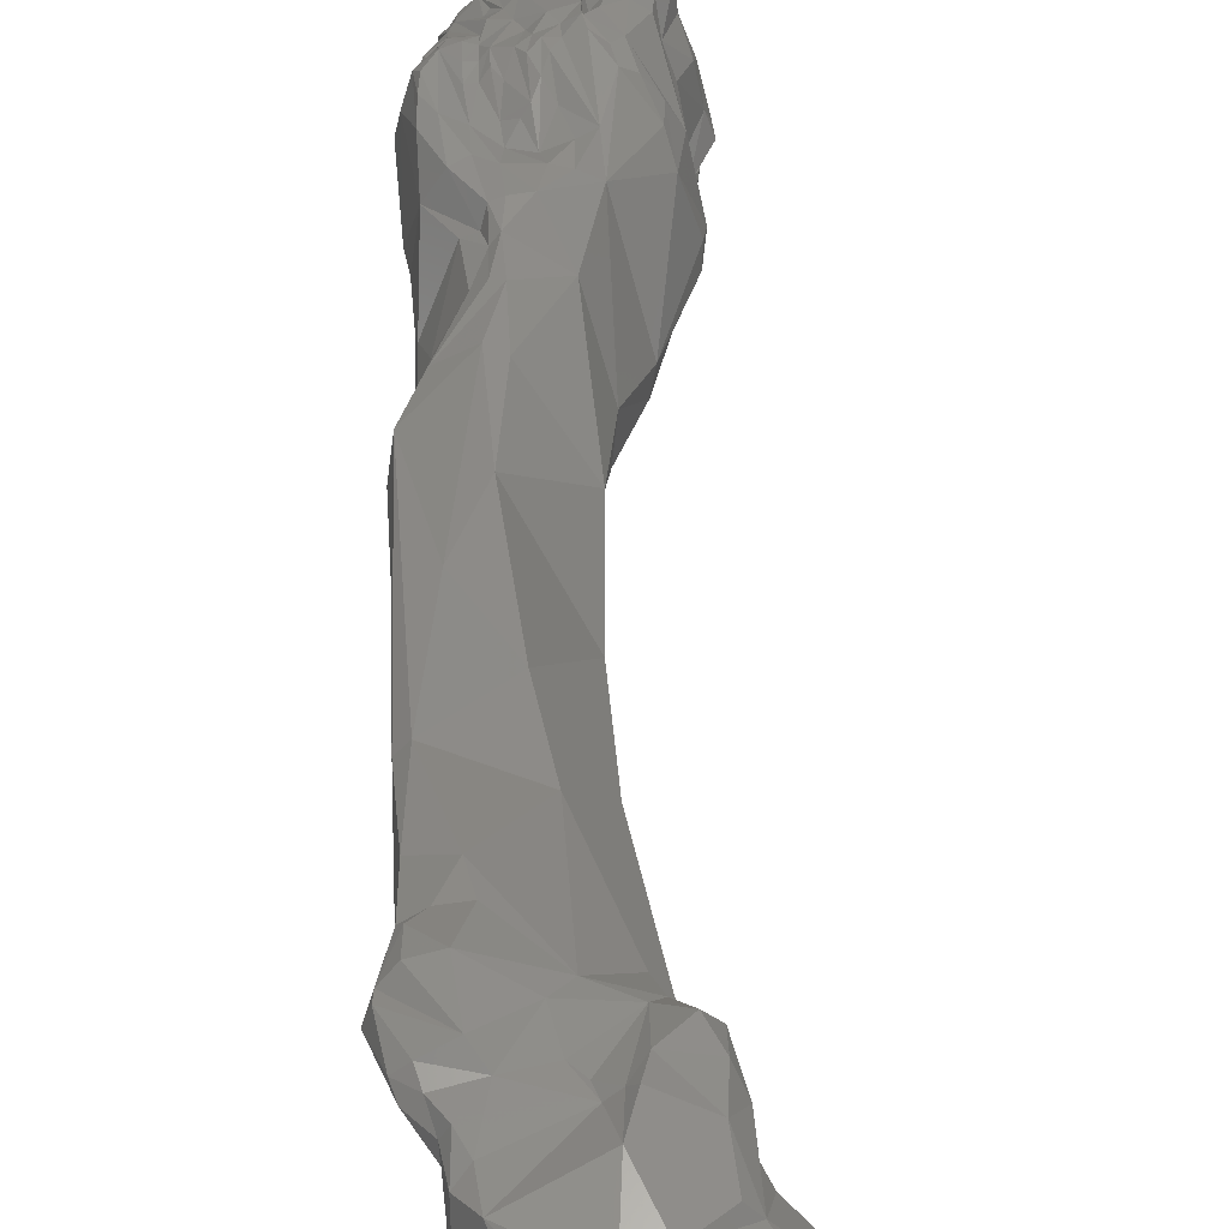
<metadata>
{"format":"stl","ext":"stl","renderer":"f3d","projection":"perspective","resolution":1024,"background":"white","views":[{"elev":23.5,"azim":-1.4,"up":"+Z"}]}
</metadata>
<code>
# stl→obj: 384 verts, 766 faces
v 0.004308 -0.0765 -0.04122
v 0.002313 -0.07639 -0.04044
v 0.000487 -0.07331 -0.03927
v 0.001634 -0.08244 -0.04123
v 0.002466 -0.07453 -0.04006
v 0.003907 -0.07982 -0.04164
v 0.003748 -0.07499 -0.04067
v 0.004226 -0.07557 -0.04093
v 0.004981 -0.07735 -0.04126
v 0.004708 -0.07603 -0.04052
v 0.000647 -0.0747 -0.03957
v -0.000742 -0.06821 -0.03614
v -0.002739 -0.0711 -0.03989
v 0.000437 -0.07504 -0.04004
v -0.0013 -0.07279 -0.0407
v 0.001566 -0.07408 -0.03825
v 0.000427 -0.07218 -0.03546
v -0.000648 -0.08185 -0.03994
v -0.000105 -0.08375 -0.03997
v 0.000736 -0.07803 -0.04016
v 0.000928 -0.07649 -0.04022
v 0.000597 -0.0841 -0.04041
v 0.003445 -0.08233 -0.04129
v 0.001962 -0.08441 -0.04051
v 0.002127 -0.07476 -0.03812
v 0.00372 -0.07469 -0.03996
v 0.005116 -0.07847 -0.04121
v 0.004572 -0.07577 -0.03977
v 0.005112 -0.077 -0.04054
v -0.003998 -0.06306 -0.0365
v -0.001736 -0.05826 -0.03406
v -0.001192 -0.06115 -0.03305
v -0.002316 -0.07277 -0.04118
v -0.003538 -0.07222 -0.03993
v 8.6e-05 -0.07769 -0.03975
v -0.001068 -0.07413 -0.04096
v 0.001651 -0.07856 -0.03529
v 0.00125 -0.07773 -0.03457
v -2.4e-05 -0.07556 -0.03224
v -0.002937 -0.06499 -0.03082
v -0.000811 -0.07284 -0.03222
v -0.001062 -0.08344 -0.03964
v -0.001189 -0.08117 -0.03977
v -0.000859 -0.08049 -0.0396
v -0.001606 -0.08213 -0.03977
v -0.000218 -0.08437 -0.04037
v 0.000606 -0.08484 -0.03977
v 0.003204 -0.0841 -0.03949
v 0.005058 -0.08078 -0.04028
v 0.001861 -0.08514 -0.03951
v 0.001301 -0.08509 -0.0398
v 0.005336 -0.07825 -0.03914
v 0.005457 -0.0791 -0.03885
v 0.004822 -0.08075 -0.03707
v 0.005293 -0.07789 -0.04044
v -0.006375 -0.06111 -0.0345
v -0.00406 -0.05797 -0.03456
v -0.00188 -0.05072 -0.03239
v -0.001493 -0.05345 -0.03205
v -0.002334 -0.05319 -0.03316
v -0.003772 -0.06007 -0.02937
v -0.002983 -0.07387 -0.04125
v -0.004396 -0.07565 -0.03965
v -0.002016 -0.07421 -0.04166
v -0.000739 -0.07914 -0.0398
v -0.001988 -0.07663 -0.04088
v 0.001417 -0.07948 -0.03335
v 0.002089 -0.07998 -0.03446
v 0.000968 -0.0771 -0.0314
v -0.000415 -0.07558 -0.03145
v -0.006937 -0.06548 -0.02902
v -0.005538 -0.07164 -0.02938
v -0.002664 -0.07595 -0.03063
v -0.001068 -0.08434 -0.04008
v -0.00186 -0.08387 -0.03943
v -0.000999 -0.07998 -0.03997
v -0.002022 -0.07944 -0.04051
v -0.002351 -0.08062 -0.04
v -0.002481 -0.08236 -0.03943
v 0.000354 -0.08573 -0.0387
v 0.003839 -0.08438 -0.03727
v 0.005001 -0.08175 -0.03989
v 0.004727 -0.08302 -0.03862
v 0.001615 -0.08569 -0.03836
v 0.003583 -0.08433 -0.03629
v 0.001684 -0.08274 -0.03357
v -0.007731 -0.05453 -0.0294
v -0.006699 -0.05411 -0.03169
v -0.007484 -0.06541 -0.02957
v -0.007352 -0.07037 -0.03213
v -0.005448 -0.04818 -0.03147
v -0.00659 -0.05154 -0.03121
v -0.001698 -0.04834 -0.03102
v -0.002163 -0.04792 -0.03112
v -0.002627 -0.05049 -0.03234
v -0.001389 -0.04908 -0.02841
v -0.004686 -0.05266 -0.02641
v -0.006154 -0.05785 -0.0272
v -0.003225 -0.07695 -0.04035
v -0.004631 -0.08053 -0.03933
v -0.00292 -0.07983 -0.04062
v -0.005749 -0.08262 -0.03579
v -0.005685 -0.07643 -0.0361
v 0.001508 -0.07933 -0.03238
v 0.00027 -0.07787 -0.03056
v 0.000957 -0.07906 -0.03123
v -0.000918 -0.07639 -0.03115
v -0.007163 -0.07058 -0.02994
v -0.007689 -0.05003 -0.02606
v -0.005154 -0.07367 -0.02966
v -0.006317 -0.07401 -0.02964
v -0.003471 -0.07723 -0.03054
v -0.005805 -0.07669 -0.02941
v -0.002057 -0.08575 -0.03709
v -0.003347 -0.08393 -0.03812
v -0.002783 -0.08142 -0.03975
v -0.003482 -0.08275 -0.03893
v 0.00021 -0.08621 -0.03513
v -0.00054 -0.08484 -0.03302
v 0.001077 -0.08302 -0.03289
v 0.000828 -0.08109 -0.03176
v -0.007944 -0.04959 -0.02806
v -0.007409 -0.07579 -0.03215
v -0.0072 -0.07467 -0.02984
v -0.002598 -0.04781 -0.03164
v -0.004263 -0.0411 -0.03121
v -0.00525 -0.04122 -0.03095
v -0.006322 -0.0414 -0.03002
v -0.007164 -0.04606 -0.02901
v -0.007541 -0.04656 -0.02739
v -0.001457 -0.0459 -0.03021
v -0.002063 -0.04299 -0.03091
v -0.00178 -0.04526 -0.03064
v -0.000861 -0.04413 -0.02774
v -0.002089 -0.04346 -0.02357
v -0.004203 -0.0478 -0.0246
v -0.005049 -0.04772 -0.0242
v -0.00469 -0.08159 -0.03865
v -0.004258 -0.08494 -0.03445
v -0.005015 -0.08378 -0.0328
v -0.005822 -0.08248 -0.03287
v -0.006053 -0.0801 -0.03358
v -0.007059 -0.07971 -0.03213
v -0.000955 -0.0794 -0.03079
v -0.002427 -0.07965 -0.03149
v -0.001609 -0.08049 -0.0312
v -0.003039 -0.07913 -0.03122
v -0.006699 -0.0473 -0.0251
v -0.006977 -0.07508 -0.02957
v -0.004791 -0.07966 -0.03133
v -0.005472 -0.07912 -0.03048
v -0.007025 -0.0768 -0.02967
v -0.00302 -0.08545 -0.03413
v -0.00191 -0.08541 -0.03343
v -0.001725 -0.08273 -0.03148
v -0.001261 -0.08107 -0.0308
v -0.008026 -0.07718 -0.03136
v -0.007679 -0.07696 -0.03037
v -0.004321 -0.03614 -0.03135
v -0.005426 -0.03787 -0.03132
v -0.00345 -0.04086 -0.03111
v -0.005608 -0.03663 -0.03088
v -0.007274 -0.03807 -0.02748
v -0.00667 -0.0438 -0.02612
v -0.007115 -0.04161 -0.02638
v -0.00545 -0.0447 -0.02362
v -0.001057 -0.0436 -0.02992
v -0.000889 -0.04166 -0.02977
v -0.001058 -0.03828 -0.02938
v -0.002596 -0.04088 -0.0307
v 0.000461 -0.04046 -0.02758
v -0.001143 -0.04006 -0.02163
v 0.000241 -0.04025 -0.02887
v -0.003335 -0.04176 -0.02138
v -0.0043 -0.04539 -0.02303
v -0.004445 -0.04325 -0.02217
v -0.005245 -0.08203 -0.03229
v -0.002168 -0.08046 -0.03165
v -0.005765 -0.08096 -0.03192
v -0.006106 -0.08069 -0.03249
v -0.006453 -0.07998 -0.03161
v -0.007324 -0.07923 -0.03156
v -0.004851 -0.04513 -0.02309
v -0.006712 -0.07932 -0.03109
v -0.007723 -0.07769 -0.03042
v -0.003275 -0.03926 -0.03097
v -0.003052 -0.0363 -0.03123
v -0.003301 -0.03781 -0.03115
v -0.005576 -0.03564 -0.0309
v -0.004914 -0.03547 -0.0317
v -0.006651 -0.03505 -0.0281
v -0.007404 -0.03775 -0.0255
v -0.005766 -0.04194 -0.02284
v -0.007007 -0.03992 -0.02238
v -0.004833 -0.04328 -0.02264
v 0.001089 -0.03717 -0.0277
v -0.002044 -0.03617 -0.02981
v -0.000766 -0.03669 -0.02899
v -0.002384 -0.03931 -0.03028
v 0.000746 -0.03565 -0.02816
v -0.002195 -0.03797 -0.02991
v 0.0012 -0.03774 -0.02209
v -0.000666 -0.03665 -0.01889
v -0.001305 -0.03855 -0.0203
v -0.002112 -0.04025 -0.02115
v 0.000781 -0.03719 -0.0207
v 0.002062 -0.03633 -0.02591
v 0.002095 -0.03646 -0.02479
v -0.004297 -0.0421 -0.0214
v -0.002969 -0.04009 -0.02102
v -0.004474 -0.03994 -0.02106
v -0.004864 -0.04215 -0.0216
v -0.003244 -0.0355 -0.03171
v -0.005974 -0.03489 -0.0304
v -0.005248 -0.03475 -0.03188
v -0.007145 -0.0349 -0.026
v -0.007373 -0.03377 -0.02477
v -0.00767 -0.03555 -0.02529
v -0.006686 -0.03305 -0.02776
v -0.006434 -0.03182 -0.02897
v -0.005108 -0.04215 -0.02254
v -0.007108 -0.03854 -0.02033
v -0.006129 -0.04044 -0.021
v -0.007684 -0.03546 -0.02069
v 0.001846 -0.03501 -0.02641
v -0.001395 -0.03507 -0.02879
v 0.001781 -0.03304 -0.02623
v 0.000216 -0.03442 -0.02746
v 0.002271 -0.03528 -0.02475
v 0.001543 -0.03578 -0.02132
v 0.000817 -0.03629 -0.02011
v -0.001626 -0.03537 -0.018
v 1.1e-05 -0.0365 -0.01916
v -0.00094 -0.03595 -0.01832
v -0.002087 -0.03863 -0.02068
v -0.002455 -0.03534 -0.01829
v -0.002864 -0.03605 -0.01852
v -0.002611 -0.03748 -0.01991
v -0.005374 -0.03978 -0.0208
v -0.004334 -0.03838 -0.02103
v -0.005429 -0.03803 -0.02038
v -0.003239 -0.03865 -0.02111
v -0.003967 -0.03389 -0.03193
v -0.002814 -0.03422 -0.03154
v -0.00526 -0.03384 -0.0317
v -0.007694 -0.03482 -0.02513
v -0.006476 -0.03173 -0.0256
v -0.007945 -0.03367 -0.02214
v -0.006661 -0.03016 -0.0213
v -0.006784 -0.03115 -0.02427
v -0.007014 -0.03089 -0.02339
v -0.006463 -0.03054 -0.02547
v -0.006671 -0.03044 -0.02737
v -0.006676 -0.03043 -0.02836
v -0.005643 -0.03164 -0.03013
v -0.006426 -0.03831 -0.01989
v -0.007078 -0.03743 -0.01951
v -0.007269 -0.03568 -0.01927
v -0.006723 -0.0347 -0.01925
v -0.006944 -0.03389 -0.01932
v 0.001882 -0.033 -0.02532
v 0.001724 -0.03288 -0.02417
v 0.00153 -0.03287 -0.02314
v -0.000522 -0.03268 -0.02695
v 0.00103 -0.03096 -0.024
v 0.002337 -0.03027 -0.02356
v 0.002162 -0.03167 -0.02393
v 0.001318 -0.03348 -0.02034
v 0.000829 -0.03321 -0.01904
v 0.000504 -0.03364 -0.01796
v -0.000429 -0.03553 -0.01822
v -0.001807 -0.03463 -0.01769
v -0.001765 -0.03408 -0.01793
v -0.003119 -0.03532 -0.01829
v -0.002493 -0.0344 -0.01811
v -0.003149 -0.03697 -0.0191
v -0.003807 -0.03776 -0.02025
v -0.004466 -0.03741 -0.02044
v -0.005136 -0.03615 -0.01955
v -0.005647 -0.03615 -0.0196
v -0.006424 -0.03564 -0.01859
v -0.003475 -0.03757 -0.01977
v -0.002698 -0.03308 -0.03075
v -0.003919 -0.0328 -0.03137
v -0.003982 -0.03139 -0.03043
v -0.006463 -0.03013 -0.02421
v -0.006148 -0.03155 -0.01916
v -0.006569 -0.02858 -0.0208
v -0.006596 -0.02923 -0.02176
v -0.006259 -0.02882 -0.02172
v -0.006845 -0.02995 -0.02348
v -0.005914 -0.02947 -0.02435
v -0.005452 -0.02857 -0.02476
v -0.005753 -0.02825 -0.02665
v -0.006406 -0.02836 -0.02792
v -0.006315 -0.02895 -0.02872
v -0.004512 -0.02783 -0.02888
v -0.006987 -0.03659 -0.01901
v -0.006141 -0.03404 -0.01867
v -0.006156 -0.0332 -0.01888
v 0.00275 -0.03067 -0.02321
v 0.002335 -0.03112 -0.02205
v -0.000344 -0.03035 -0.02406
v 0.000693 -0.02911 -0.02317
v 0.000578 -0.02779 -0.02207
v 0.002275 -0.02957 -0.02296
v 0.001919 -0.03209 -0.02005
v 0.000606 -0.03302 -0.01755
v -0.000258 -0.03374 -0.01749
v 0.001418 -0.03151 -0.0186
v 0.001296 -0.03179 -0.01731
v -0.001215 -0.03384 -0.0177
v -0.001807 -0.03362 -0.0176
v -0.001564 -0.03331 -0.01805
v -0.003414 -0.03465 -0.01839
v -0.003597 -0.0361 -0.01859
v -0.002907 -0.03366 -0.01791
v -0.004333 -0.03641 -0.01939
v -0.004756 -0.03595 -0.01906
v -0.005135 -0.0352 -0.0191
v -0.004784 -0.03505 -0.01871
v -0.005661 -0.03531 -0.0191
v -0.005687 -0.03444 -0.01866
v -0.003983 -0.03553 -0.01853
v -0.006521 -0.02938 -0.02353
v -0.005104 -0.03338 -0.01878
v -0.005961 -0.02961 -0.01939
v -0.006518 -0.02906 -0.02004
v -0.005875 -0.02841 -0.02151
v -0.005905 -0.02867 -0.02079
v -0.006711 -0.02912 -0.02287
v -0.00574 -0.02873 -0.02226
v -0.006052 -0.02914 -0.02375
v -0.005023 -0.02793 -0.02442
v -0.004485 -0.02735 -0.02547
v -0.005419 -0.02784 -0.02739
v -0.001874 -0.02712 -0.02531
v 0.002627 -0.03024 -0.02268
v 0.002069 -0.03087 -0.02034
v -0.0004 -0.02731 -0.02269
v 0.001878 -0.02899 -0.02242
v -0.000198 -0.02703 -0.02218
v -0.001793 -0.02737 -0.02138
v -0.000624 -0.02783 -0.02018
v 0.00233 -0.0295 -0.02239
v -0.000652 -0.03249 -0.01721
v -0.000295 -0.03218 -0.0169
v -0.002093 -0.02908 -0.01835
v 0.001283 -0.03107 -0.0177
v 6.6e-05 -0.03071 -0.01693
v -0.003793 -0.03072 -0.01805
v -0.001764 -0.03282 -0.01748
v -0.001665 -0.03211 -0.01788
v -0.003615 -0.0337 -0.01852
v -0.00401 -0.03286 -0.0184
v -0.00515 -0.03422 -0.01886
v -0.006443 -0.02876 -0.02316
v -0.004878 -0.03246 -0.0185
v -0.006143 -0.02848 -0.01985
v -0.005816 -0.02882 -0.01925
v -0.005173 -0.0291 -0.01868
v -0.004988 -0.03103 -0.01883
v -0.00476 -0.02823 -0.02098
v -0.004917 -0.02826 -0.02169
v -0.004681 -0.02819 -0.02021
v -0.005337 -0.02831 -0.02275
v -0.005386 -0.02829 -0.02353
v -0.00411 -0.02799 -0.02406
v -0.002631 -0.02747 -0.02353
v 0.002329 -0.03014 -0.02171
v -0.001449 -0.0282 -0.01907
v -0.002818 -0.02795 -0.02053
v -0.000298 -0.02812 -0.01981
v -0.00153 -0.0318 -0.01742
v -0.001497 -0.03081 -0.01704
v -0.001625 -0.03135 -0.01712
v -0.002848 -0.02897 -0.01812
v -0.003653 -0.02876 -0.01888
v -0.0032 -0.02936 -0.01836
v -0.004619 -0.02902 -0.01851
v -0.004327 -0.03161 -0.01838
v -0.005159 -0.02829 -0.01886
v -0.004769 -0.03049 -0.01868
v -0.001288 -0.02809 -0.01958
f 1 2 3
f 1 4 2
f 5 1 3
f 1 6 4
f 1 5 7
f 1 7 8
f 1 9 6
f 10 1 8
f 1 10 9
f 2 11 3
f 12 3 13
f 3 11 14
f 15 3 14
f 13 3 15
f 3 16 5
f 16 3 17
f 3 12 17
f 18 2 19
f 2 20 21
f 2 18 20
f 2 21 11
f 2 4 19
f 19 4 22
f 23 24 4
f 6 23 4
f 4 24 22
f 25 26 5
f 5 26 7
f 5 16 25
f 6 9 27
f 23 6 27
f 8 7 26
f 26 28 8
f 28 10 8
f 27 9 29
f 9 10 29
f 29 10 28
f 14 11 21
f 13 30 12
f 31 12 30
f 32 12 31
f 12 32 17
f 13 33 34
f 15 33 13
f 30 13 34
f 35 14 21
f 14 36 15
f 35 36 14
f 36 33 15
f 25 16 17
f 25 17 37
f 38 17 39
f 17 38 37
f 17 32 40
f 40 41 17
f 17 41 39
f 42 18 19
f 18 43 44
f 44 20 18
f 43 18 45
f 45 18 42
f 46 19 22
f 42 19 46
f 35 21 20
f 35 20 44
f 24 47 22
f 46 22 47
f 48 24 23
f 27 49 23
f 48 23 49
f 50 51 24
f 50 24 48
f 51 47 24
f 25 28 26
f 25 52 28
f 53 52 25
f 53 25 54
f 37 54 25
f 49 27 55
f 29 55 27
f 28 52 29
f 52 55 29
f 56 30 34
f 57 31 30
f 30 56 57
f 58 59 31
f 60 58 31
f 31 57 60
f 31 59 32
f 61 32 59
f 40 32 61
f 33 62 34
f 34 63 56
f 34 62 63
f 36 64 33
f 33 64 62
f 65 35 44
f 66 64 35
f 35 65 66
f 64 36 35
f 37 67 68
f 37 68 54
f 38 67 37
f 38 39 69
f 67 38 69
f 39 41 70
f 39 70 69
f 71 40 61
f 72 73 40
f 72 40 71
f 73 41 40
f 70 41 73
f 74 42 46
f 75 42 74
f 45 42 75
f 43 76 44
f 44 76 65
f 77 66 43
f 66 76 43
f 78 77 43
f 43 45 78
f 79 45 75
f 78 45 79
f 46 47 74
f 51 80 47
f 74 47 80
f 50 48 81
f 49 82 48
f 83 48 82
f 81 48 83
f 52 53 49
f 52 49 55
f 82 49 53
f 80 51 50
f 84 80 50
f 84 50 81
f 83 53 54
f 83 82 53
f 85 83 54
f 86 85 54
f 54 68 86
f 87 88 56
f 56 89 87
f 90 56 63
f 89 56 90
f 57 56 88
f 60 57 91
f 57 88 92
f 57 92 91
f 59 58 93
f 94 93 58
f 58 95 94
f 60 95 58
f 59 93 96
f 97 61 59
f 97 59 96
f 91 95 60
f 98 61 97
f 71 61 98
f 66 99 62
f 62 64 66
f 99 63 62
f 100 63 101
f 102 63 100
f 99 101 63
f 63 103 90
f 63 102 103
f 66 65 76
f 66 101 99
f 101 66 77
f 86 68 67
f 104 67 69
f 86 67 104
f 69 105 106
f 104 69 106
f 105 69 70
f 73 107 70
f 107 105 70
f 108 72 71
f 89 71 109
f 71 89 108
f 71 98 109
f 73 72 110
f 72 111 110
f 108 111 72
f 107 73 112
f 73 113 112
f 73 110 113
f 114 75 74
f 114 74 80
f 115 79 75
f 115 75 114
f 101 77 78
f 116 101 78
f 116 78 79
f 117 79 115
f 116 79 117
f 80 84 118
f 114 80 118
f 118 84 81
f 85 81 83
f 85 118 81
f 119 85 86
f 118 85 119
f 86 120 119
f 86 104 121
f 121 120 86
f 88 87 92
f 109 87 89
f 109 122 87
f 92 87 122
f 90 108 89
f 123 124 90
f 123 90 103
f 124 108 90
f 125 95 91
f 125 91 126
f 127 91 92
f 126 91 127
f 92 128 127
f 129 128 92
f 92 122 130
f 92 130 129
f 131 93 94
f 131 96 93
f 94 125 132
f 94 133 131
f 95 125 94
f 132 133 94
f 96 131 134
f 96 134 135
f 96 136 97
f 135 136 96
f 137 97 136
f 97 137 98
f 109 98 137
f 101 117 100
f 117 138 100
f 102 100 138
f 101 116 117
f 102 115 114
f 102 114 139
f 117 115 102
f 138 117 102
f 140 102 139
f 141 102 140
f 103 102 142
f 102 141 142
f 103 143 123
f 142 143 103
f 106 121 104
f 105 144 106
f 144 121 106
f 144 105 107
f 145 146 107
f 147 145 107
f 147 107 112
f 146 144 107
f 108 124 111
f 122 109 148
f 109 137 148
f 111 113 110
f 149 113 111
f 111 124 149
f 150 112 151
f 112 150 147
f 151 112 113
f 152 151 113
f 152 113 149
f 114 153 139
f 114 118 153
f 154 118 119
f 118 154 153
f 119 120 155
f 155 154 119
f 120 121 156
f 156 155 120
f 144 156 121
f 148 130 122
f 124 123 157
f 123 143 157
f 157 158 124
f 158 149 124
f 126 132 125
f 159 126 160
f 161 126 159
f 132 126 161
f 126 127 160
f 160 127 128
f 128 162 160
f 129 163 128
f 162 128 163
f 164 165 129
f 129 130 164
f 165 163 129
f 166 164 130
f 166 130 148
f 131 167 134
f 133 167 131
f 168 132 169
f 161 170 132
f 132 168 133
f 132 170 169
f 133 168 167
f 134 171 172
f 172 135 134
f 173 171 134
f 173 134 167
f 172 174 135
f 135 175 136
f 176 135 174
f 175 135 176
f 175 137 136
f 148 137 175
f 139 153 140
f 140 153 154
f 155 140 154
f 141 140 177
f 140 155 178
f 177 140 178
f 141 177 179
f 141 180 142
f 179 180 141
f 180 143 142
f 181 143 180
f 182 143 181
f 182 157 143
f 144 146 156
f 146 145 178
f 178 145 147
f 156 146 155
f 146 178 155
f 178 147 150
f 175 183 148
f 183 166 148
f 152 149 158
f 184 150 151
f 150 181 179
f 177 178 150
f 177 150 179
f 184 181 150
f 158 151 152
f 185 151 158
f 184 151 185
f 157 185 158
f 185 157 182
f 160 162 159
f 159 186 161
f 159 187 188
f 159 162 189
f 186 159 188
f 189 190 159
f 187 159 190
f 186 170 161
f 162 163 191
f 162 191 189
f 165 192 163
f 192 191 163
f 193 165 164
f 164 166 193
f 165 193 194
f 165 194 192
f 166 183 195
f 195 193 166
f 167 168 173
f 169 173 168
f 173 169 196
f 197 198 169
f 169 170 199
f 198 200 169
f 169 201 197
f 169 199 201
f 196 169 200
f 186 199 170
f 171 202 172
f 203 204 172
f 205 172 204
f 174 172 205
f 206 172 202
f 203 172 206
f 171 173 196
f 207 208 171
f 171 208 202
f 196 207 171
f 174 209 176
f 174 210 211
f 205 210 174
f 211 209 174
f 183 175 176
f 209 212 176
f 195 176 212
f 183 176 195
f 181 180 179
f 182 181 184
f 182 184 185
f 199 186 188
f 187 201 188
f 188 201 199
f 197 187 213
f 187 197 201
f 187 190 213
f 191 214 189
f 214 190 189
f 214 215 190
f 213 190 215
f 191 216 217
f 192 218 191
f 218 216 191
f 217 219 191
f 220 191 219
f 214 191 220
f 194 218 192
f 221 193 195
f 194 193 221
f 222 194 223
f 194 221 223
f 194 224 218
f 222 224 194
f 212 221 195
f 225 207 196
f 225 196 200
f 197 226 198
f 226 197 213
f 198 226 200
f 227 200 228
f 228 200 226
f 225 200 227
f 229 202 208
f 229 230 202
f 202 230 231
f 202 231 206
f 204 203 232
f 203 206 233
f 203 233 234
f 203 234 232
f 204 235 205
f 232 236 204
f 236 237 204
f 238 204 237
f 235 204 238
f 235 210 205
f 206 231 233
f 208 207 229
f 225 229 207
f 239 212 209
f 239 209 211
f 210 240 211
f 241 239 211
f 211 240 241
f 235 242 210
f 210 242 240
f 212 239 223
f 223 221 212
f 243 244 213
f 226 213 244
f 215 243 213
f 215 214 220
f 220 245 215
f 245 243 215
f 216 246 217
f 219 217 247
f 217 248 249
f 217 246 248
f 217 250 247
f 250 217 251
f 249 251 217
f 218 246 216
f 218 224 248
f 246 218 248
f 252 253 219
f 252 219 247
f 219 253 254
f 219 254 220
f 220 255 245
f 220 254 255
f 223 256 222
f 257 222 256
f 257 258 222
f 222 258 224
f 239 256 223
f 258 259 224
f 259 260 224
f 224 260 248
f 227 261 225
f 261 262 225
f 225 262 263
f 263 229 225
f 264 228 226
f 264 226 244
f 228 265 227
f 266 227 265
f 267 227 266
f 261 227 267
f 264 265 228
f 230 229 263
f 268 230 263
f 230 269 270
f 230 268 269
f 230 270 271
f 231 230 271
f 233 231 271
f 236 232 272
f 234 233 232
f 272 232 273
f 234 232 272
f 234 233 271
f 234 271 273
f 272 273 234
f 242 235 238
f 274 236 275
f 236 272 275
f 236 274 237
f 237 274 276
f 237 276 238
f 238 276 242
f 239 241 256
f 242 277 240
f 240 278 241
f 277 278 240
f 279 280 241
f 279 241 278
f 241 280 281
f 241 281 256
f 282 277 242
f 282 242 276
f 283 244 243
f 283 243 284
f 284 243 245
f 283 264 244
f 255 285 245
f 285 284 245
f 286 252 247
f 247 250 286
f 248 287 249
f 287 288 249
f 289 251 249
f 249 290 289
f 288 290 249
f 248 260 287
f 286 250 291
f 250 251 291
f 289 291 251
f 252 292 253
f 252 286 292
f 253 293 294
f 253 294 295
f 253 292 293
f 295 254 253
f 296 255 254
f 296 254 295
f 296 297 255
f 297 285 255
f 298 257 256
f 256 281 298
f 257 298 258
f 299 259 258
f 281 258 298
f 299 258 281
f 300 260 259
f 300 259 299
f 287 260 300
f 262 261 267
f 266 301 262
f 266 262 267
f 262 301 302
f 302 263 262
f 302 268 263
f 264 303 265
f 303 264 283
f 265 304 266
f 303 304 265
f 266 304 305
f 305 306 266
f 266 306 301
f 268 307 269
f 307 268 302
f 270 269 308
f 309 270 308
f 271 270 309
f 307 310 269
f 269 311 308
f 310 311 269
f 273 271 312
f 309 312 271
f 275 272 313
f 313 273 272
f 273 312 314
f 313 273 314
f 274 275 315
f 274 315 316
f 316 276 274
f 275 313 317
f 275 317 315
f 282 276 316
f 277 282 278
f 278 282 318
f 319 279 278
f 278 318 319
f 280 279 320
f 279 319 321
f 279 321 320
f 320 322 280
f 322 281 280
f 323 281 322
f 323 299 281
f 318 282 324
f 316 324 282
f 284 303 283
f 284 285 303
f 285 297 303
f 286 325 292
f 291 325 286
f 326 327 287
f 287 300 326
f 327 328 287
f 288 287 328
f 329 288 330
f 288 329 290
f 288 328 330
f 291 289 331
f 290 331 289
f 329 332 290
f 332 331 290
f 331 325 291
f 292 333 293
f 325 333 292
f 293 334 294
f 334 335 294
f 336 294 335
f 295 294 336
f 333 334 293
f 295 297 296
f 295 336 297
f 337 303 297
f 297 335 337
f 335 297 336
f 326 300 299
f 299 323 326
f 301 306 338
f 338 302 301
f 302 338 339
f 339 307 302
f 340 303 337
f 303 340 304
f 304 340 305
f 305 341 306
f 305 340 342
f 343 305 342
f 344 341 305
f 344 305 343
f 306 341 345
f 306 345 338
f 339 310 307
f 308 346 309
f 308 347 346
f 311 347 308
f 346 312 309
f 339 348 310
f 311 310 349
f 310 348 349
f 350 347 311
f 350 311 349
f 346 314 312
f 351 317 313
f 351 313 352
f 352 313 353
f 313 314 353
f 314 346 353
f 315 354 324
f 315 324 316
f 315 317 354
f 355 354 317
f 355 317 351
f 319 318 321
f 318 324 321
f 320 321 356
f 356 322 320
f 321 324 354
f 356 321 355
f 355 321 354
f 356 323 322
f 356 326 323
f 325 357 333
f 331 357 325
f 358 327 326
f 358 326 356
f 359 327 360
f 360 327 361
f 327 359 328
f 362 361 327
f 362 327 358
f 330 328 359
f 329 330 363
f 329 364 332
f 364 329 363
f 363 330 365
f 330 359 365
f 332 357 331
f 366 357 332
f 364 366 332
f 357 367 333
f 367 334 333
f 368 334 367
f 368 335 334
f 342 337 335
f 342 335 369
f 335 368 369
f 340 337 342
f 338 345 370
f 338 370 339
f 371 339 370
f 348 339 371
f 344 345 341
f 343 342 369
f 343 368 364
f 364 344 343
f 343 369 368
f 372 373 344
f 373 345 344
f 364 372 344
f 373 370 345
f 346 374 353
f 347 374 346
f 375 376 347
f 375 347 350
f 347 376 374
f 348 350 349
f 377 350 348
f 378 348 371
f 378 377 348
f 377 375 350
f 374 351 352
f 376 379 351
f 351 374 376
f 379 380 351
f 381 351 380
f 381 355 351
f 353 374 352
f 358 356 355
f 381 358 355
f 367 357 366
f 362 358 381
f 382 359 360
f 365 359 382
f 360 361 382
f 361 362 383
f 361 383 381
f 381 380 361
f 380 382 361
f 362 381 383
f 363 365 372
f 364 363 372
f 364 368 366
f 378 372 365
f 365 382 378
f 367 366 368
f 384 370 373
f 371 370 384
f 371 372 378
f 371 384 372
f 372 384 373
f 377 379 375
f 375 379 376
f 378 379 377
f 379 378 382
f 379 382 380

</code>
